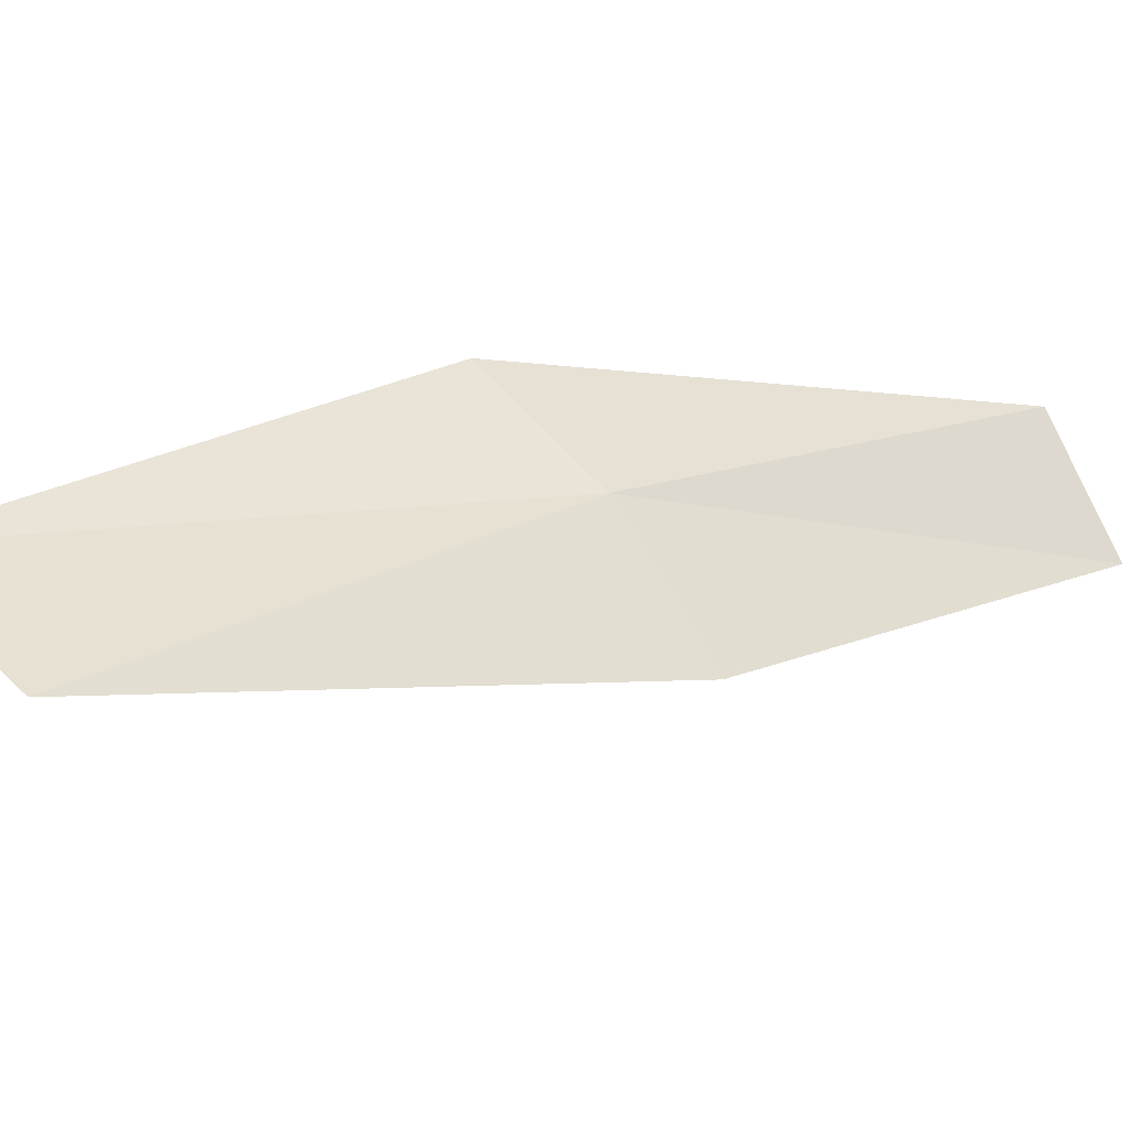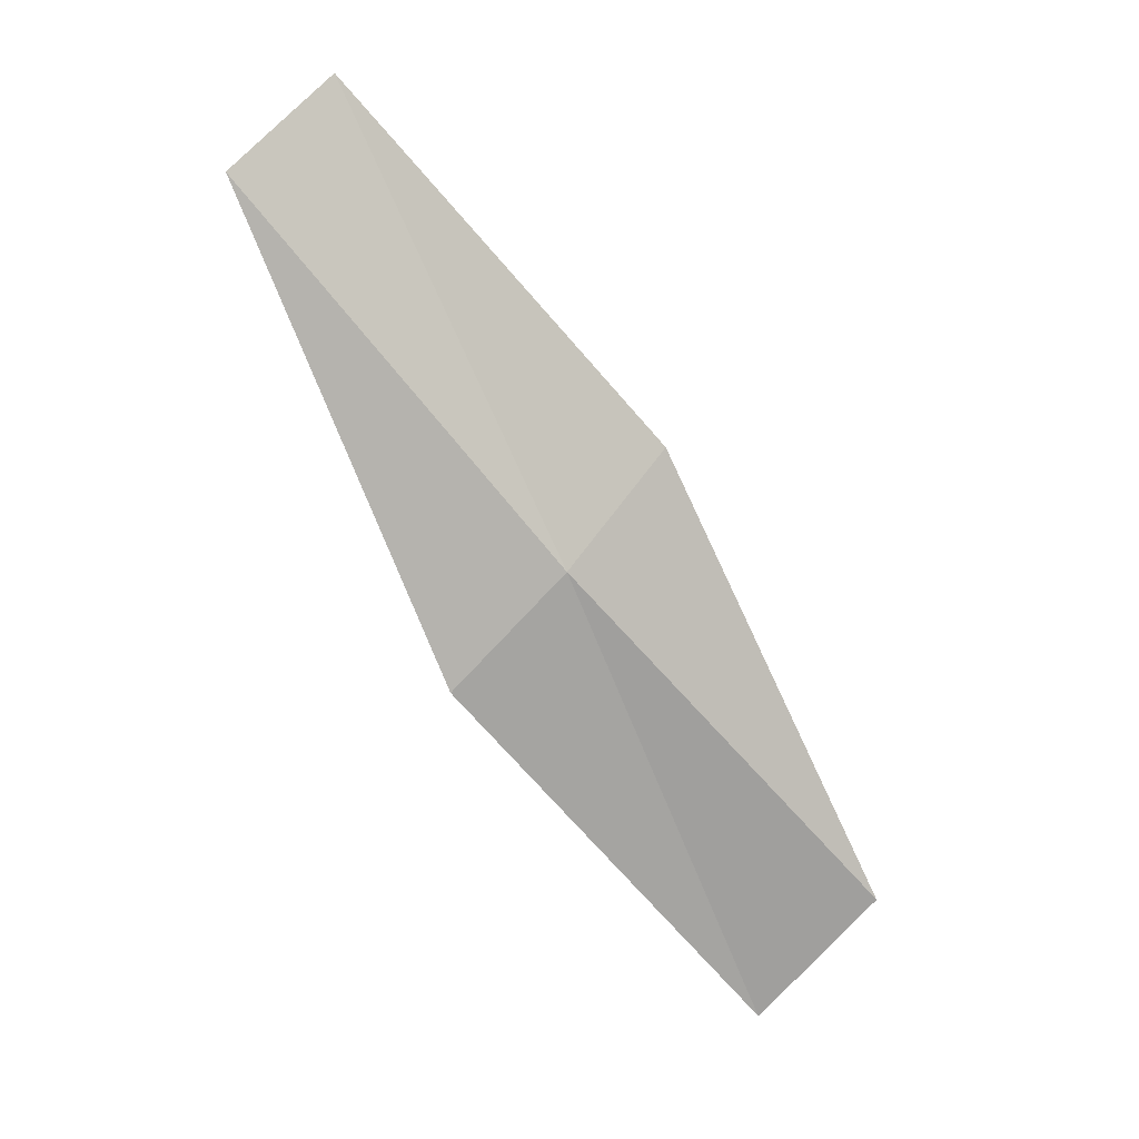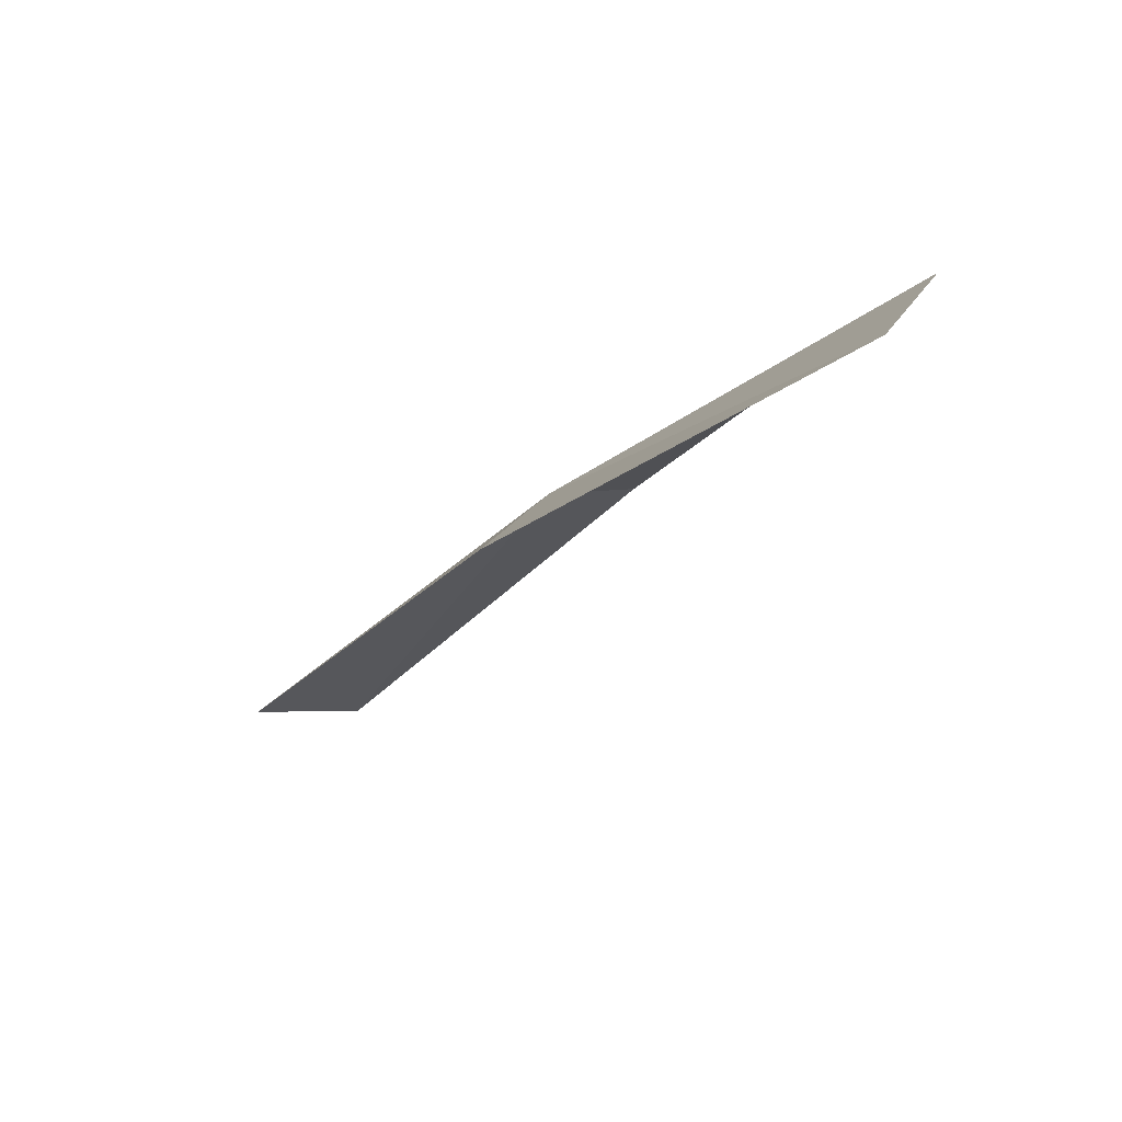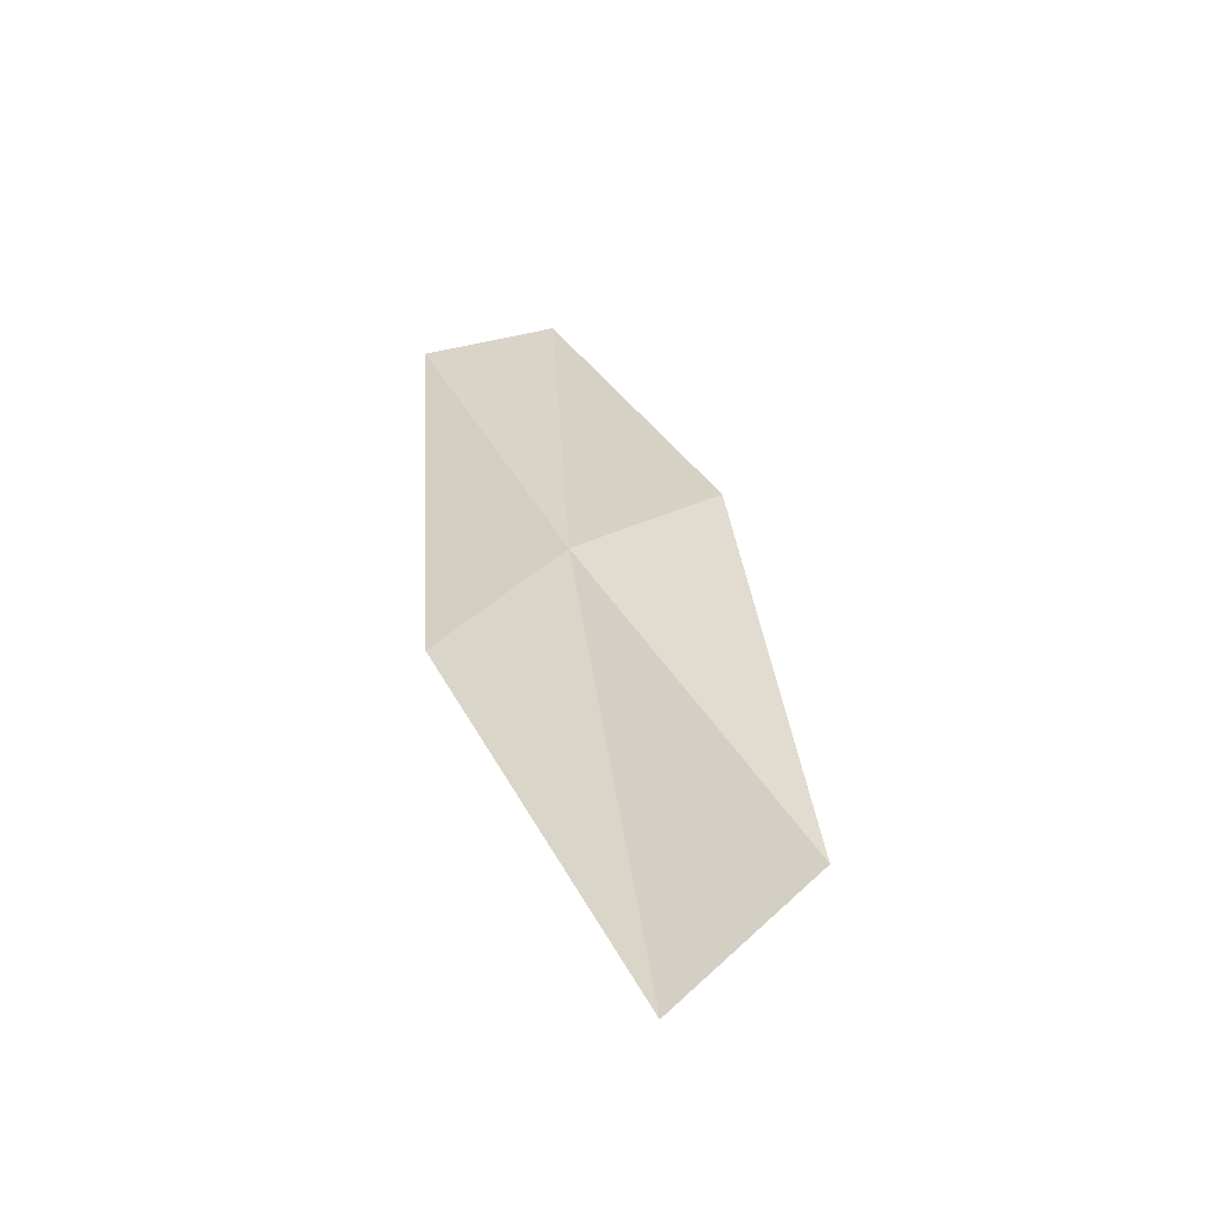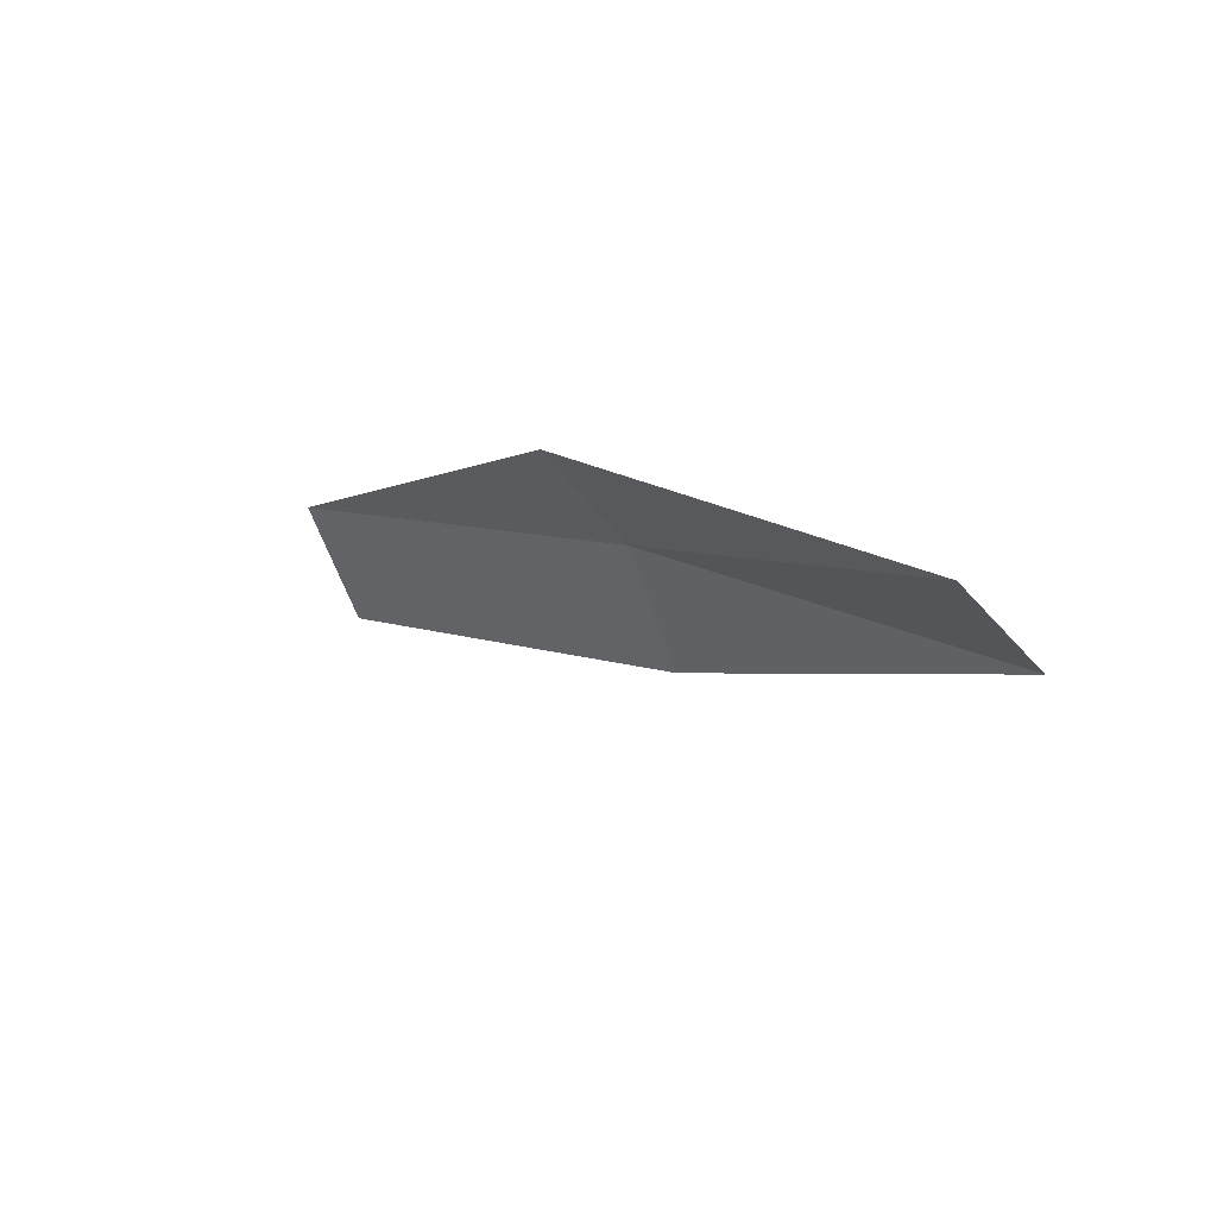
<metadata>
{"format":"obj","ext":"obj","renderer":"f3d","projection":"perspective","resolution":1024,"background":"white","views":[{"elev":-55.2,"azim":98.4,"up":"+Z"},{"elev":38.8,"azim":86.7,"up":"+Y"},{"elev":49.3,"azim":-108.7,"up":"+Y"},{"elev":-20.5,"azim":123.1,"up":"+Y"},{"elev":-78.3,"azim":64.8,"up":"+Y"}]}
</metadata>
<code>
v 8.613 5.256 3.951
v 8.066 6.074 4.37
v 8.396 5.395 3.739
v 8.272 5.979 4.576
v 8.739 5.059 4.19
v 8.83 4.504 3.304
v 8.935 4.267 3.557
f 1 3 2
f 1 2 4
f 1 4 5
f 1 6 3
f 1 7 6
f 1 5 7

</code>
